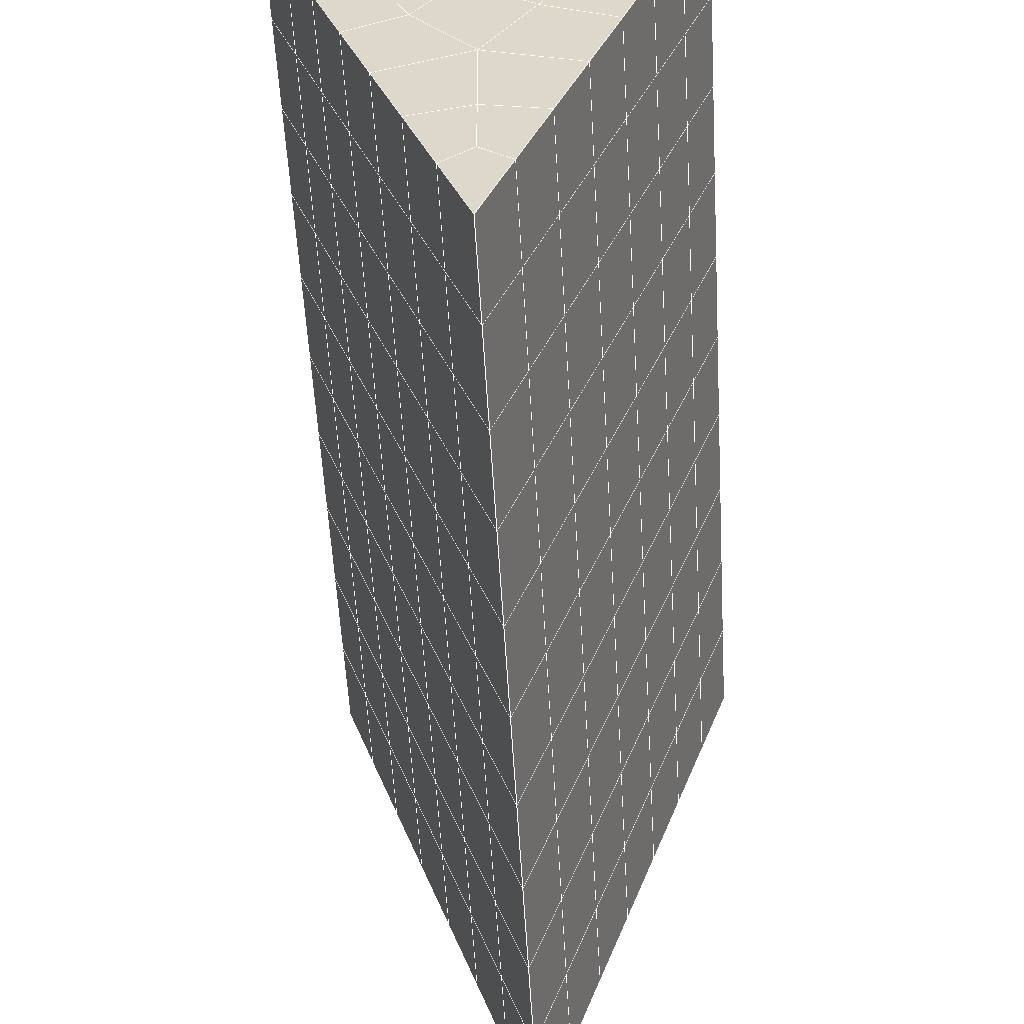
<metadata>
{"format":"obj","ext":"obj","renderer":"f3d","projection":"perspective","resolution":1024,"background":"white","views":[{"elev":-53.3,"azim":-176.7,"up":"+Y"}]}
</metadata>
<code>
v 49 10.4 20.7
v 51 10.4 20.7
v 50.89 8.456 20.57
v 49.04 8.143 20.55
v 49 10.25 22.9
v 51 10.25 22.9
v 49 10.09 25.09
v 51 10.09 25.09
v 49 9.939 27.29
v 51 9.938 27.29
v 49 9.785 29.48
v 51 9.785 29.48
v 49 9.632 31.68
v 51 9.632 31.68
v 49 9.478 33.87
v 51 9.478 33.87
v 49 9.325 36.06
v 51 9.325 36.06
v 49 9.172 38.26
v 51 9.172 38.26
v 49 9.018 40.45
v 51 9.018 40.45
v 49 8.865 42.65
v 51 8.864 42.65
v 48.59 6.702 42.5
v 50.89 6.538 42.49
v 48.54 4.715 42.36
v 50.12 4.804 42.36
v 49.04 2.506 42.2
v 51.12 3.184 42.25
v 49.84 0.8385 42.09
v 51.02 0.8219 42.09
v 49.96 -0.6422 41.98
v 50.69 -1.152 41.95
v 49.26 -1.22 41.94
v 49.99 -2.824 41.83
v 48.57 -1.824 41.9
v 49.29 -3.961 41.75
v 48.57 -1.67 39.71
v 49.29 -3.808 39.56
v 48.57 -1.517 37.51
v 49.29 -3.654 37.36
v 48.57 -1.363 35.32
v 49.29 -3.501 35.17
v 48.57 -1.21 33.12
v 49.29 -3.347 32.97
v 48.57 -1.056 30.93
v 49.29 -3.194 30.78
v 48.57 -0.903 28.73
v 49.29 -3.041 28.58
v 48.57 -0.7494 26.54
v 49.29 -2.887 26.39
v 48.57 -0.5961 24.34
v 49.29 -2.733 24.19
v 48.57 -0.4428 22.15
v 49.29 -2.58 22
v 48.57 -0.2892 19.95
v 49.29 -2.427 19.81
v 50.01 0.083 19.98
v 50 -1.805 19.85
v 51.43 -0.2892 19.95
v 50.71 -2.427 19.81
v 51.43 -0.4426 22.15
v 50.71 -2.58 22
v 51.43 -0.5958 24.34
v 50.71 -2.734 24.19
v 51.43 -0.7495 26.54
v 50.71 -2.887 26.39
v 51.43 -0.9029 28.73
v 50.71 -3.041 28.58
v 51.43 -1.056 30.93
v 50.71 -3.194 30.78
v 51.43 -1.21 33.12
v 50.71 -3.347 32.97
v 51.43 -1.363 35.32
v 50.71 -3.501 35.17
v 51.43 -1.516 37.51
v 50.71 -3.654 37.36
v 51.43 -1.67 39.71
v 50.71 -3.808 39.56
v 51.43 -1.823 41.9
v 50.71 -3.961 41.75
v 52.14 0.3141 42.05
v 52.14 0.4672 39.86
v 52.14 0.6208 37.66
v 52.14 0.7743 35.47
v 52.14 0.9281 33.27
v 52.14 1.081 31.08
v 52.14 1.235 28.88
v 52.14 1.388 26.69
v 52.14 1.542 24.49
v 52.14 1.695 22.3
v 52.14 1.849 20.1
v 50.04 2.708 20.16
v 47.86 1.849 20.1
v 47.86 1.695 22.3
v 47.86 1.542 24.49
v 47.86 1.388 26.69
v 47.86 1.235 28.88
v 47.86 1.081 31.08
v 47.86 0.9276 33.27
v 47.86 0.7746 35.47
v 47.86 0.6209 37.66
v 47.86 0.4675 39.86
v 47.86 0.3141 42.05
v 48.84 0.6167 42.07
v 50 -6.099 41.6
v 50 -5.946 39.41
v 50 -5.792 37.21
v 50 -5.639 35.02
v 50 -5.485 32.82
v 50 -5.332 30.63
v 50 -5.178 28.43
v 50 -5.025 26.24
v 50 -4.871 24.05
v 50 -4.718 21.85
v 50 -4.564 19.66
v 51.49 4.722 20.31
v 52.86 3.986 20.25
v 52.19 6.444 20.43
v 53.57 6.124 20.4
v 52.62 8.424 20.56
v 54.29 8.262 20.55
v 53 10.4 20.7
v 55 10.4 20.7
v 53 10.25 22.9
v 55 10.25 22.9
v 53 10.09 25.09
v 55 10.09 25.09
v 53 9.939 27.29
v 55 9.939 27.29
v 53 9.785 29.48
v 55 9.785 29.48
v 53 9.632 31.68
v 55 9.632 31.68
v 53 9.478 33.87
v 55 9.478 33.87
v 53 9.325 36.06
v 55 9.325 36.07
v 53 9.171 38.26
v 55 9.171 38.26
v 53 9.018 40.45
v 55 9.018 40.45
v 53 8.864 42.65
v 55 8.864 42.65
v 52.76 6.913 42.51
v 54.29 6.727 42.5
v 52.24 5.176 42.39
v 53.57 4.589 42.35
v 52.86 2.452 42.2
v 47.14 2.452 42.2
v 46.43 4.589 42.35
v 45.71 6.727 42.5
v 47 8.865 42.65
v 47 9.018 40.45
v 47 9.172 38.26
v 47 9.325 36.06
v 47 9.478 33.87
v 47 9.632 31.68
v 47 9.785 29.48
v 47 9.939 27.29
v 47 10.09 25.09
v 47 10.25 22.9
v 47 10.4 20.7
v 47.23 8.47 20.57
v 48.83 4.91 20.32
v 50.46 6.386 20.42
v 47.14 3.986 20.25
v 47.14 3.833 22.45
v 47.14 3.679 24.64
v 47.14 3.526 26.84
v 47.14 3.372 29.03
v 47.14 3.219 31.23
v 47.14 3.065 33.42
v 47.14 2.912 35.62
v 47.14 2.758 37.81
v 47.14 2.605 40.01
v 52.86 3.833 22.45
v 52.86 3.679 24.64
v 52.86 3.526 26.84
v 52.86 3.372 29.03
v 52.86 3.219 31.23
v 52.86 3.066 33.42
v 52.86 2.912 35.62
v 52.86 2.759 37.81
v 52.86 2.605 40.01
v 53.57 4.743 40.16
v 53.57 4.896 37.96
v 53.57 5.05 35.77
v 53.57 5.203 33.57
v 53.57 5.357 31.38
v 53.57 5.51 29.18
v 53.57 5.663 26.99
v 53.57 5.817 24.79
v 53.57 5.97 22.6
v 54.29 6.88 40.3
v 54.29 7.034 38.11
v 54.29 7.187 35.92
v 54.29 7.341 33.72
v 54.29 7.494 31.53
v 54.29 7.648 29.33
v 54.29 7.801 27.14
v 54.29 7.955 24.94
v 54.29 8.108 22.75
v 47.79 6.778 20.45
v 46.43 6.124 20.4
v 46.43 5.97 22.6
v 46.43 5.817 24.79
v 46.43 5.663 26.99
v 46.43 5.51 29.18
v 46.43 5.357 31.38
v 46.43 5.203 33.57
v 46.43 5.049 35.77
v 46.43 4.896 37.96
v 46.43 4.743 40.16
v 45.71 8.261 20.55
v 45.71 8.108 22.75
v 45.71 7.954 24.94
v 45.71 7.801 27.14
v 45.71 7.647 29.33
v 45.71 7.494 31.53
v 45.71 7.341 33.72
v 45.71 7.187 35.92
v 45.71 7.034 38.11
v 45.71 6.88 40.3
v 45 10.4 20.7
v 45 10.25 22.9
v 45 10.09 25.09
v 45 9.939 27.29
v 45 9.785 29.48
v 45 9.632 31.68
v 45 9.478 33.87
v 45 9.325 36.07
v 45 9.171 38.26
v 45 9.018 40.45
v 45 8.864 42.65
v 49.96 -0.6422 41.98
v 49.84 0.8385 42.09
v 49.04 2.506 42.2
v 47.14 2.452 42.2
v 47.14 2.605 40.01
v 47.86 0.4675 39.86
v 48.57 -1.67 39.71
v 49.29 -3.808 39.56
v 49.29 -3.961 41.75
v 50 -6.099 41.6
v 50.71 -3.961 41.75
v 50.71 -3.808 39.56
v 51.43 -1.67 39.71
v 51.43 -1.823 41.9
v 52.14 0.3141 42.05
v 51.02 0.8219 42.09
v 51.12 3.184 42.25
v 48.84 0.6167 42.07
v 47.86 0.3141 42.05
v 48.57 -1.824 41.9
v 49.99 -2.824 41.83
v 50.69 -1.152 41.95
v 49.26 -1.22 41.94
v 48.57 -1.517 37.51
v 47.86 0.6209 37.66
v 47.14 2.758 37.81
v 46.43 4.896 37.96
v 46.43 4.743 40.16
v 46.43 4.589 42.35
v 48.54 4.715 42.36
v 52.24 5.176 42.39
v 50.89 6.538 42.49
v 50.12 4.804 42.36
v 52.86 2.452 42.2
v 52.14 0.4672 39.86
v 51.43 -1.516 37.51
v 50.71 -3.654 37.36
v 50 -5.946 39.41
v 45.71 6.727 42.5
v 45.71 6.88 40.3
v 45.71 7.034 38.11
v 45.71 7.187 35.91
v 46.43 5.049 35.77
v 47.14 2.912 35.62
v 47.86 0.7746 35.47
v 52.76 6.913 42.51
v 53.57 4.589 42.35
v 53.57 4.743 40.16
v 52.86 2.605 40.01
v 52.86 2.759 37.81
v 52.14 0.6208 37.66
v 52.14 0.7743 35.47
v 51.43 -1.363 35.32
v 51.43 -1.21 33.12
v 50.71 -3.347 32.97
v 50.71 -3.501 35.17
v 50 -5.639 35.02
v 50 -5.792 37.21
v 49.29 -3.654 37.36
v 54.29 6.727 42.5
v 53 8.864 42.65
v 51 8.864 42.65
v 48.59 6.702 42.5
v 55 8.864 42.65
v 55 9.018 40.45
v 55 9.171 38.26
v 55 9.325 36.06
v 54.29 7.187 35.92
v 54.29 7.341 33.72
v 53.57 5.203 33.57
v 53.57 5.357 31.38
v 52.86 3.219 31.23
v 52.86 3.372 29.03
v 52.14 1.235 28.88
v 52.14 1.388 26.69
v 51.43 -0.7495 26.54
v 51.43 -0.5958 24.34
v 50.71 -2.734 24.19
v 50.71 -2.887 26.39
v 50 -5.025 26.24
v 50 -5.178 28.43
v 49.29 -3.041 28.58
v 49.29 -3.194 30.78
v 48.57 -1.056 30.93
v 48.57 -1.21 33.12
v 47.86 0.9276 33.27
v 48.57 -1.363 35.32
v 49.29 -3.347 32.97
v 50 -5.332 30.63
v 50.71 -3.041 28.58
v 51.43 -0.9029 28.73
v 52.14 1.081 31.08
v 52.86 3.066 33.42
v 53.57 5.05 35.77
v 54.29 7.034 38.11
v 53 9.171 38.26
v 53 9.018 40.45
v 54.29 6.88 40.3
v 53.57 4.896 37.96
v 52.86 2.912 35.62
v 52.14 0.9281 33.27
v 51.43 -1.056 30.93
v 50.71 -3.194 30.78
v 50 -5.485 32.82
v 49.29 -3.501 35.17
v 51 9.018 40.45
v 49 8.865 42.65
v 45 8.864 42.65
v 45 9.018 40.45
v 45 9.171 38.26
v 45 9.325 36.06
v 45.71 7.341 33.72
v 46.43 5.203 33.57
v 47.14 3.065 33.42
v 47 9.018 40.45
v 49 9.018 40.45
v 51 9.172 38.26
v 53 9.325 36.06
v 55 9.478 33.87
v 54.29 7.494 31.53
v 53.57 5.51 29.18
v 52.86 3.526 26.84
v 52.14 1.542 24.49
v 51.43 -0.4426 22.15
v 50.71 -2.58 22
v 50 -4.871 24.05
v 49.29 -2.887 26.39
v 48.57 -0.903 28.73
v 47.86 1.081 31.08
v 47.14 3.219 31.23
v 47.86 1.235 28.88
v 48.57 -0.7494 26.54
v 49.29 -2.733 24.19
v 50 -4.718 21.85
v 50.71 -2.427 19.81
v 51.43 -0.2892 19.95
v 52.14 1.695 22.3
v 52.86 3.679 24.64
v 53.57 5.663 26.99
v 54.29 7.648 29.33
v 55 9.632 31.68
v 53 9.478 33.87
v 51 9.325 36.06
v 49 9.172 38.26
v 47 8.865 42.65
v 50 -4.564 19.66
v 49.29 -2.427 19.81
v 49.29 -2.58 22
v 48.57 -0.4428 22.15
v 48.57 -0.5961 24.34
v 47.86 1.542 24.49
v 47.86 1.388 26.69
v 47.14 3.526 26.84
v 47.14 3.372 29.03
v 46.43 5.51 29.18
v 46.43 5.357 31.38
v 50 -1.805 19.85
v 50.01 0.083 19.98
v 52.14 1.849 20.1
v 52.86 3.833 22.45
v 53.57 5.817 24.79
v 54.29 7.801 27.14
v 55 9.785 29.48
v 53 9.632 31.68
v 51 9.478 33.87
v 49 9.325 36.06
v 47 9.172 38.26
v 47 9.325 36.06
v 45 9.478 33.87
v 45.71 7.494 31.53
v 48.57 -0.2892 19.95
v 47.86 1.695 22.3
v 47.14 3.679 24.64
v 46.43 5.663 26.99
v 45.71 7.647 29.33
v 45 9.632 31.68
v 47 9.478 33.87
v 49 9.478 33.87
v 47 9.632 31.68
v 45 9.785 29.48
v 45.71 7.801 27.14
v 46.43 5.817 24.79
v 47.14 3.833 22.45
v 47.86 1.849 20.1
v 50.04 2.708 20.16
v 52.86 3.986 20.25
v 53.57 5.97 22.6
v 54.29 7.955 24.94
v 55 9.939 27.29
v 53 9.785 29.48
v 51 9.632 31.68
v 49 9.632 31.68
v 47 9.785 29.48
v 45 9.939 27.29
v 45.71 7.954 24.94
v 46.43 5.97 22.6
v 47.14 3.986 20.25
v 51.49 4.722 20.3
v 53.57 6.124 20.4
v 54.29 8.108 22.75
v 55 10.09 25.09
v 53 9.939 27.29
v 51 9.785 29.48
v 49 9.785 29.48
v 47 9.939 27.29
v 45 10.09 25.09
v 45.71 8.108 22.75
v 46.43 6.124 20.4
v 48.83 4.91 20.32
v 55 10.4 20.7
v 53 10.4 20.7
v 52.62 8.424 20.56
v 50.89 8.456 20.57
v 50.46 6.386 20.42
v 52.19 6.444 20.43
v 54.29 8.262 20.55
v 55 10.25 22.9
v 53 10.25 22.9
v 53 10.09 25.09
v 51 10.09 25.09
v 49 10.09 25.09
v 47 10.09 25.09
v 45 10.25 22.9
v 45.71 8.261 20.55
v 47.79 6.778 20.45
v 51 9.938 27.29
v 49 9.939 27.29
v 51 10.25 22.9
v 51 10.4 20.7
v 49 10.25 22.9
v 47 10.25 22.9
v 45 10.4 20.7
v 47.23 8.47 20.57
v 49.04 8.143 20.55
v 49 10.4 20.7
v 47 10.4 20.7
f 1 2 3
f 1 3 4
f 5 6 2
f 5 2 1
f 7 8 6
f 7 6 5
f 9 10 8
f 9 8 7
f 11 12 10
f 11 10 9
f 13 14 12
f 13 12 11
f 15 16 14
f 15 14 13
f 17 18 16
f 17 16 15
f 19 20 18
f 19 18 17
f 21 22 20
f 21 20 19
f 23 24 22
f 23 22 21
f 25 26 24
f 25 24 23
f 27 28 26
f 27 26 25
f 29 30 28
f 29 28 27
f 31 32 30
f 31 30 29
f 33 34 32
f 33 32 31
f 35 36 34
f 35 34 33
f 37 38 36
f 37 36 35
f 39 40 38
f 39 38 37
f 41 42 40
f 41 40 39
f 43 44 42
f 43 42 41
f 45 46 44
f 45 44 43
f 47 48 46
f 47 46 45
f 49 50 48
f 49 48 47
f 51 52 50
f 51 50 49
f 53 54 52
f 53 52 51
f 55 56 54
f 55 54 53
f 57 58 56
f 57 56 55
f 59 60 58
f 59 58 57
f 61 62 60
f 61 60 59
f 63 64 62
f 63 62 61
f 65 66 64
f 65 64 63
f 67 68 66
f 67 66 65
f 69 70 68
f 69 68 67
f 71 72 70
f 71 70 69
f 73 74 72
f 73 72 71
f 75 76 74
f 75 74 73
f 77 78 76
f 77 76 75
f 79 80 78
f 79 78 77
f 81 82 80
f 81 80 79
f 34 36 82
f 34 82 81
f 81 83 32
f 81 32 34
f 79 84 83
f 79 83 81
f 77 85 84
f 77 84 79
f 75 86 85
f 75 85 77
f 73 87 86
f 73 86 75
f 71 88 87
f 71 87 73
f 69 89 88
f 69 88 71
f 67 90 89
f 67 89 69
f 65 91 90
f 65 90 67
f 63 92 91
f 63 91 65
f 61 93 92
f 61 92 63
f 59 94 93
f 59 93 61
f 57 95 94
f 57 94 59
f 55 96 95
f 55 95 57
f 53 97 96
f 53 96 55
f 51 98 97
f 51 97 53
f 49 99 98
f 49 98 51
f 47 100 99
f 47 99 49
f 45 101 100
f 45 100 47
f 43 102 101
f 43 101 45
f 41 103 102
f 41 102 43
f 39 104 103
f 39 103 41
f 37 105 104
f 37 104 39
f 35 106 105
f 35 105 37
f 33 31 106
f 33 106 35
f 107 82 36
f 107 36 38
f 108 80 82
f 108 82 107
f 109 78 80
f 109 80 108
f 110 76 78
f 110 78 109
f 111 74 76
f 111 76 110
f 112 72 74
f 112 74 111
f 113 70 72
f 113 72 112
f 114 68 70
f 114 70 113
f 115 66 68
f 115 68 114
f 116 64 66
f 116 66 115
f 117 62 64
f 117 64 116
f 58 60 62
f 58 62 117
f 116 56 58
f 116 58 117
f 115 54 56
f 115 56 116
f 114 52 54
f 114 54 115
f 113 50 52
f 113 52 114
f 112 48 50
f 112 50 113
f 111 46 48
f 111 48 112
f 110 44 46
f 110 46 111
f 109 42 44
f 109 44 110
f 108 40 42
f 108 42 109
f 107 38 40
f 107 40 108
f 118 119 93
f 118 93 94
f 120 121 119
f 120 119 118
f 122 123 121
f 122 121 120
f 124 125 123
f 124 123 122
f 126 127 125
f 126 125 124
f 128 129 127
f 128 127 126
f 130 131 129
f 130 129 128
f 132 133 131
f 132 131 130
f 134 135 133
f 134 133 132
f 136 137 135
f 136 135 134
f 138 139 137
f 138 137 136
f 140 141 139
f 140 139 138
f 142 143 141
f 142 141 140
f 144 145 143
f 144 143 142
f 146 147 145
f 146 145 144
f 148 149 147
f 148 147 146
f 30 150 149
f 30 149 148
f 32 83 150
f 32 150 30
f 29 151 105
f 29 105 106
f 27 152 151
f 27 151 29
f 25 153 152
f 25 152 27
f 23 154 153
f 23 153 25
f 21 155 154
f 21 154 23
f 19 156 155
f 19 155 21
f 17 157 156
f 17 156 19
f 15 158 157
f 15 157 17
f 13 159 158
f 13 158 15
f 11 160 159
f 11 159 13
f 9 161 160
f 9 160 11
f 7 162 161
f 7 161 9
f 5 163 162
f 5 162 7
f 1 164 163
f 1 163 5
f 4 165 164
f 4 164 1
f 94 166 167
f 94 167 118
f 95 168 166
f 95 166 94
f 96 169 168
f 96 168 95
f 97 170 169
f 97 169 96
f 98 171 170
f 98 170 97
f 99 172 171
f 99 171 98
f 100 173 172
f 100 172 99
f 101 174 173
f 101 173 100
f 102 175 174
f 102 174 101
f 103 176 175
f 103 175 102
f 104 177 176
f 104 176 103
f 105 151 177
f 105 177 104
f 178 92 93
f 178 93 119
f 179 91 92
f 179 92 178
f 180 90 91
f 180 91 179
f 181 89 90
f 181 90 180
f 182 88 89
f 182 89 181
f 183 87 88
f 183 88 182
f 184 86 87
f 184 87 183
f 185 85 86
f 185 86 184
f 186 84 85
f 186 85 185
f 150 83 84
f 150 84 186
f 186 187 149
f 186 149 150
f 185 188 187
f 185 187 186
f 184 189 188
f 184 188 185
f 183 190 189
f 183 189 184
f 182 191 190
f 182 190 183
f 181 192 191
f 181 191 182
f 180 193 192
f 180 192 181
f 179 194 193
f 179 193 180
f 178 195 194
f 178 194 179
f 119 121 195
f 119 195 178
f 187 196 147
f 187 147 149
f 188 197 196
f 188 196 187
f 189 198 197
f 189 197 188
f 190 199 198
f 190 198 189
f 191 200 199
f 191 199 190
f 192 201 200
f 192 200 191
f 193 202 201
f 193 201 192
f 194 203 202
f 194 202 193
f 195 204 203
f 195 203 194
f 121 123 204
f 121 204 195
f 196 143 145
f 196 145 147
f 197 141 143
f 197 143 196
f 198 139 141
f 198 141 197
f 199 137 139
f 199 139 198
f 200 135 137
f 200 137 199
f 201 133 135
f 201 135 200
f 202 131 133
f 202 133 201
f 203 129 131
f 203 131 202
f 204 127 129
f 204 129 203
f 123 125 127
f 123 127 204
f 166 205 4
f 166 4 167
f 168 206 205
f 168 205 166
f 169 207 206
f 169 206 168
f 170 208 207
f 170 207 169
f 171 209 208
f 171 208 170
f 172 210 209
f 172 209 171
f 173 211 210
f 173 210 172
f 174 212 211
f 174 211 173
f 175 213 212
f 175 212 174
f 176 214 213
f 176 213 175
f 177 215 214
f 177 214 176
f 151 152 215
f 151 215 177
f 144 24 26
f 144 26 146
f 142 22 24
f 142 24 144
f 140 20 22
f 140 22 142
f 138 18 20
f 138 20 140
f 136 16 18
f 136 18 138
f 134 14 16
f 134 16 136
f 132 12 14
f 132 14 134
f 130 10 12
f 130 12 132
f 128 8 10
f 128 10 130
f 126 6 8
f 126 8 128
f 124 2 6
f 124 6 126
f 122 3 2
f 122 2 124
f 120 167 3
f 120 3 122
f 206 216 165
f 206 165 205
f 207 217 216
f 207 216 206
f 208 218 217
f 208 217 207
f 209 219 218
f 209 218 208
f 210 220 219
f 210 219 209
f 211 221 220
f 211 220 210
f 212 222 221
f 212 221 211
f 213 223 222
f 213 222 212
f 214 224 223
f 214 223 213
f 215 225 224
f 215 224 214
f 152 153 225
f 152 225 215
f 216 226 164
f 216 164 165
f 217 227 226
f 217 226 216
f 218 228 227
f 218 227 217
f 219 229 228
f 219 228 218
f 220 230 229
f 220 229 219
f 221 231 230
f 221 230 220
f 222 232 231
f 222 231 221
f 223 233 232
f 223 232 222
f 224 234 233
f 224 233 223
f 225 235 234
f 225 234 224
f 153 236 235
f 153 235 225
f 227 163 164
f 227 164 226
f 228 162 163
f 228 163 227
f 229 161 162
f 229 162 228
f 230 160 161
f 230 161 229
f 231 159 160
f 231 160 230
f 232 158 159
f 232 159 231
f 233 157 158
f 233 158 232
f 234 156 157
f 234 157 233
f 235 155 156
f 235 156 234
f 236 154 155
f 236 155 235
f 28 30 148
f 28 148 26
f 167 4 3
f 4 205 165
f 120 118 167
f 154 236 153
f 148 146 26
f 31 29 106
l 237 238
l 238 239
l 239 240
l 240 241
l 241 242
l 242 243
l 243 244
l 244 245
l 245 246
l 246 247
l 247 248
l 248 249
l 249 250
l 250 251
l 251 252
l 252 253
l 253 239
l 239 254
l 254 255
l 255 256
l 256 245
l 245 257
l 257 247
l 247 250
l 250 258
l 258 252
l 252 238
l 238 254
l 254 259
l 259 237
l 237 258
l 258 257
l 257 259
l 259 256
l 256 243
l 243 260
l 260 261
l 261 262
l 262 263
l 263 264
l 264 265
l 265 266
l 266 239
l 253 267
l 267 268
l 268 269
l 269 253
l 253 270
l 270 251
l 251 271
l 271 249
l 249 272
l 272 273
l 273 248
l 248 274
l 274 246
l 240 265
l 265 275
l 275 276
l 276 277
l 277 278
l 278 279
l 279 280
l 280 281
l 281 261
l 261 242
l 242 255
l 255 240
l 268 282
l 282 267
l 267 283
l 283 284
l 284 285
l 285 286
l 286 287
l 287 288
l 288 289
l 289 290
l 290 291
l 291 292
l 292 293
l 293 294
l 294 295
l 295 244
l 244 274
l 274 294
l 294 273
l 273 292
l 292 289
l 289 272
l 272 287
l 287 271
l 271 285
l 285 270
l 270 283
l 283 296
l 296 282
l 282 297
l 297 298
l 298 268
l 268 299
l 299 266
l 266 269
l 300 301
l 301 302
l 302 303
l 303 304
l 304 305
l 305 306
l 306 307
l 307 308
l 308 309
l 309 310
l 310 311
l 311 312
l 312 313
l 313 314
l 314 315
l 315 316
l 316 317
l 317 318
l 318 319
l 319 320
l 320 321
l 321 322
l 322 281
l 281 323
l 323 321
l 321 324
l 324 319
l 319 325
l 325 317
l 317 326
l 326 315
l 315 312
l 312 327
l 327 310
l 310 328
l 328 308
l 308 329
l 329 306
l 306 330
l 330 304
l 304 331
l 331 302
l 302 332
l 332 333
l 333 297
l 297 300
l 300 296
l 296 334
l 334 331
l 331 335
l 335 330
l 330 336
l 336 329
l 329 337
l 337 328
l 328 338
l 338 327
l 327 326
l 326 339
l 339 325
l 325 340
l 340 324
l 324 341
l 341 323
l 323 260
l 260 295
l 295 341
l 341 293
l 293 340
l 340 291
l 291 339
l 339 338
l 338 290
l 290 337
l 337 288
l 288 336
l 336 286
l 286 335
l 335 284
l 284 334
l 334 301
l 301 333
l 333 342
l 342 298
l 298 343
l 343 299
l 299 275
l 275 344
l 344 345
l 345 346
l 346 347
l 347 278
l 278 348
l 348 349
l 349 350
l 350 280
l 280 262
l 262 241
l 241 264
l 264 276
l 276 345
l 345 351
l 351 352
l 352 342
l 342 353
l 353 332
l 332 354
l 354 303
l 303 355
l 355 305
l 305 356
l 356 307
l 307 357
l 357 309
l 309 358
l 358 311
l 311 359
l 359 313
l 313 360
l 360 361
l 361 314
l 314 362
l 362 316
l 316 363
l 363 318
l 318 364
l 364 320
l 320 365
l 365 322
l 322 350
l 350 366
l 366 365
l 365 367
l 367 364
l 364 368
l 368 363
l 363 369
l 369 362
l 362 370
l 370 361
l 361 371
l 371 372
l 372 360
l 360 373
l 373 359
l 359 374
l 374 358
l 358 375
l 375 357
l 357 376
l 376 356
l 356 377
l 377 355
l 355 378
l 378 354
l 354 379
l 379 353
l 353 380
l 380 352
l 352 343
l 343 381
l 381 275
l 382 383
l 383 384
l 384 385
l 385 386
l 386 387
l 387 388
l 388 389
l 389 390
l 390 391
l 391 392
l 392 366
l 366 390
l 390 367
l 367 388
l 388 368
l 368 386
l 386 369
l 369 384
l 384 370
l 370 382
l 382 371
l 371 393
l 393 394
l 394 372
l 372 395
l 395 373
l 373 396
l 396 374
l 374 397
l 397 375
l 375 398
l 398 376
l 376 399
l 399 377
l 377 400
l 400 378
l 378 401
l 401 379
l 379 402
l 402 380
l 380 403
l 403 404
l 404 347
l 347 405
l 405 348
l 348 406
l 406 392
l 392 349
l 349 279
l 279 263
l 263 277
l 277 346
l 346 403
l 403 351
l 351 381
l 381 344
l 393 383
l 383 407
l 407 385
l 385 408
l 408 387
l 387 409
l 409 389
l 389 410
l 410 391
l 391 411
l 411 406
l 406 412
l 412 405
l 405 413
l 413 404
l 404 402
l 402 414
l 414 413
l 413 415
l 415 412
l 412 416
l 416 411
l 411 417
l 417 410
l 410 418
l 418 409
l 409 419
l 419 408
l 408 420
l 420 407
l 407 394
l 394 421
l 421 395
l 395 422
l 422 396
l 396 423
l 423 397
l 397 424
l 424 398
l 398 425
l 425 399
l 399 426
l 426 400
l 400 427
l 427 401
l 401 414
l 414 428
l 428 415
l 415 429
l 429 416
l 416 430
l 430 417
l 417 431
l 431 418
l 418 432
l 432 419
l 419 433
l 433 420
l 420 421
l 421 434
l 434 422
l 422 435
l 435 423
l 423 436
l 436 424
l 424 437
l 437 425
l 425 438
l 438 426
l 426 439
l 439 427
l 427 428
l 428 440
l 440 429
l 429 441
l 441 430
l 430 442
l 442 431
l 431 443
l 443 432
l 432 444
l 444 433
l 433 445
l 445 421
l 446 447
l 447 448
l 448 449
l 449 450
l 450 451
l 451 448
l 448 452
l 452 446
l 446 453
l 453 454
l 454 455
l 455 456
l 456 457
l 457 458
l 458 442
l 442 459
l 459 443
l 443 460
l 460 444
l 444 461
l 461 445
l 445 450
l 450 434
l 434 451
l 451 435
l 435 452
l 452 436
l 436 453
l 453 437
l 437 455
l 455 438
l 438 462
l 462 463
l 463 440
l 440 439
l 439 462
l 462 456
l 456 464
l 464 454
l 454 447
l 447 465
l 465 464
l 464 466
l 466 457
l 457 463
l 463 441
l 441 458
l 458 467
l 467 459
l 459 468
l 468 460
l 460 469
l 469 461
l 461 470
l 470 471
l 471 465
l 465 449
l 449 470
l 470 469
l 469 472
l 472 467
l 467 466
l 466 471
l 471 472
l 472 468
l 470 450

</code>
